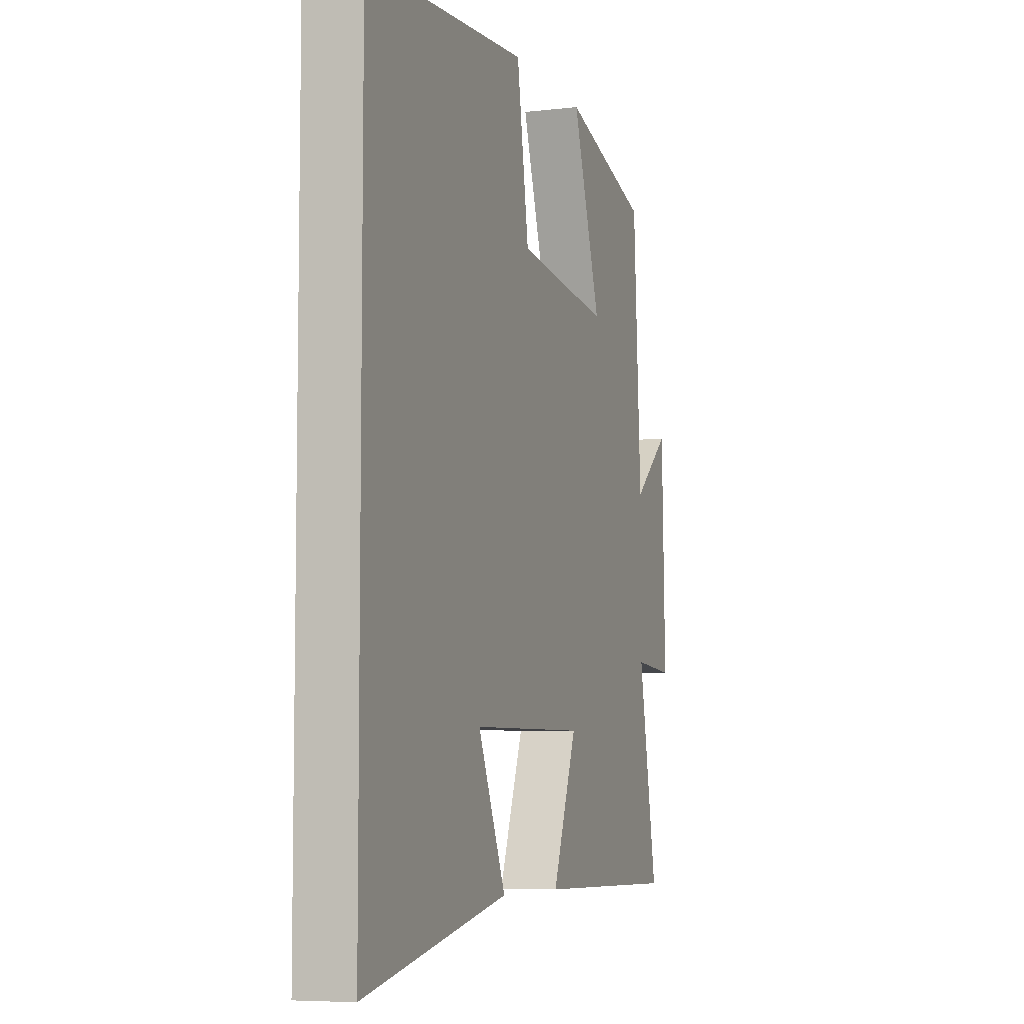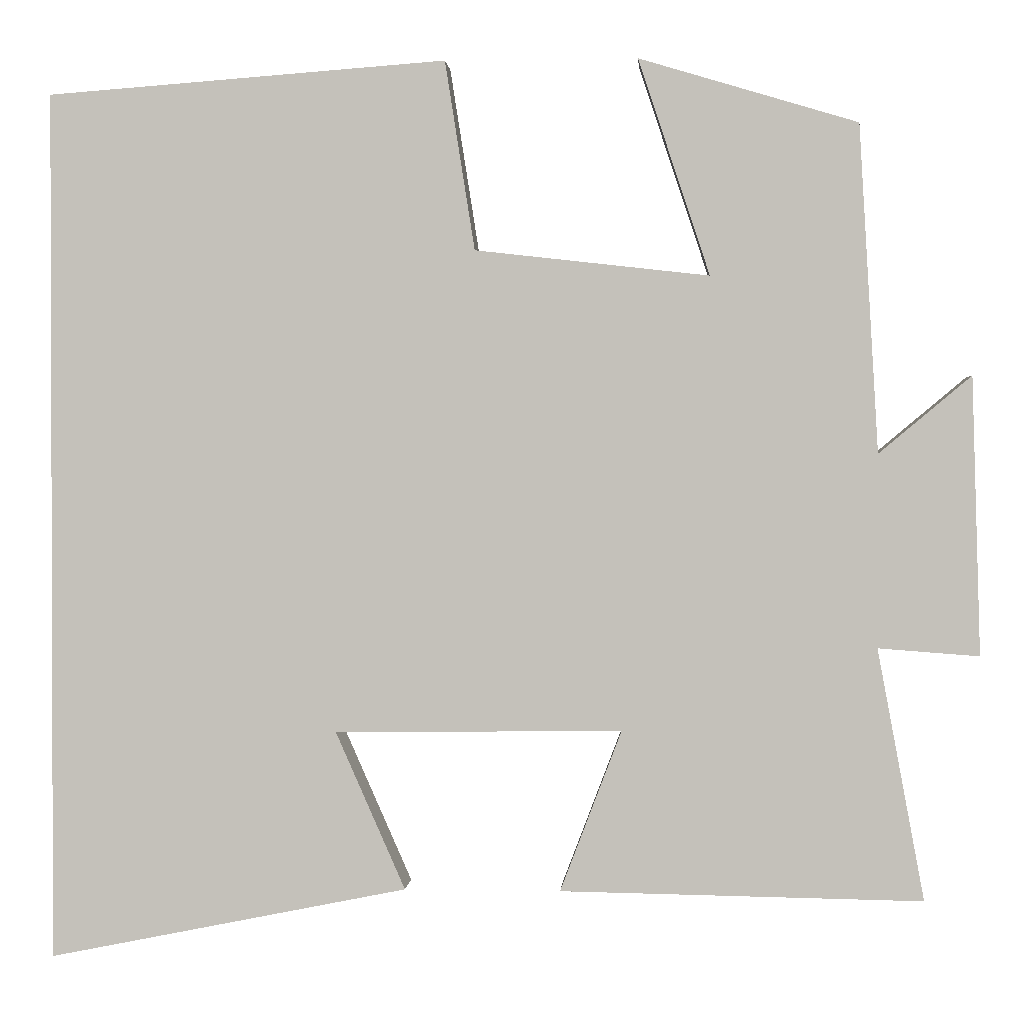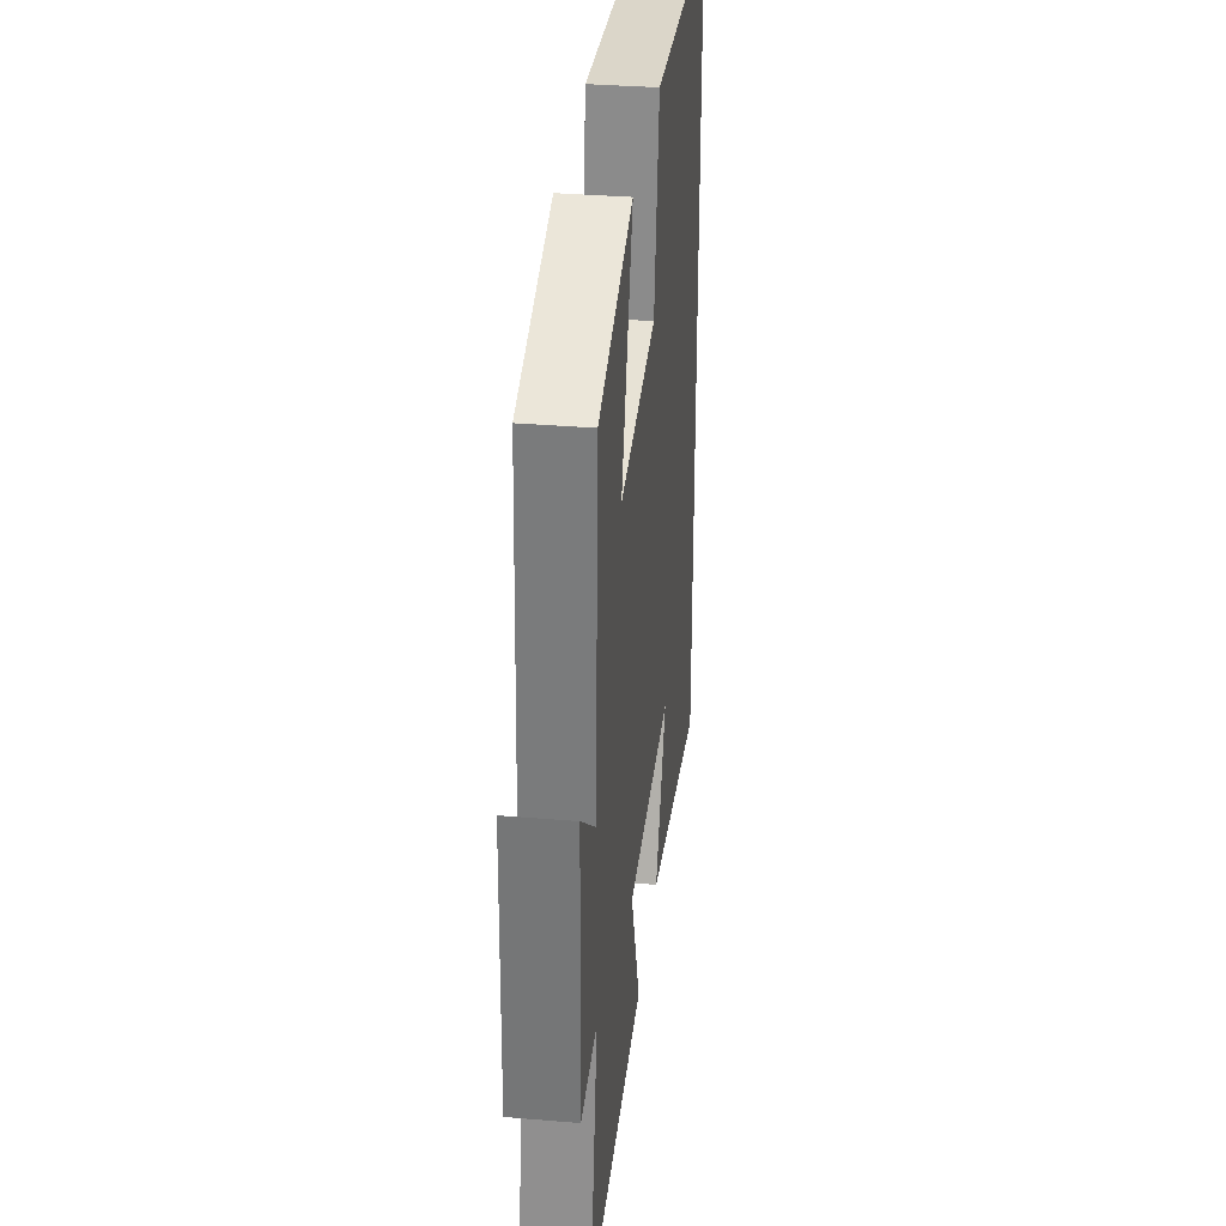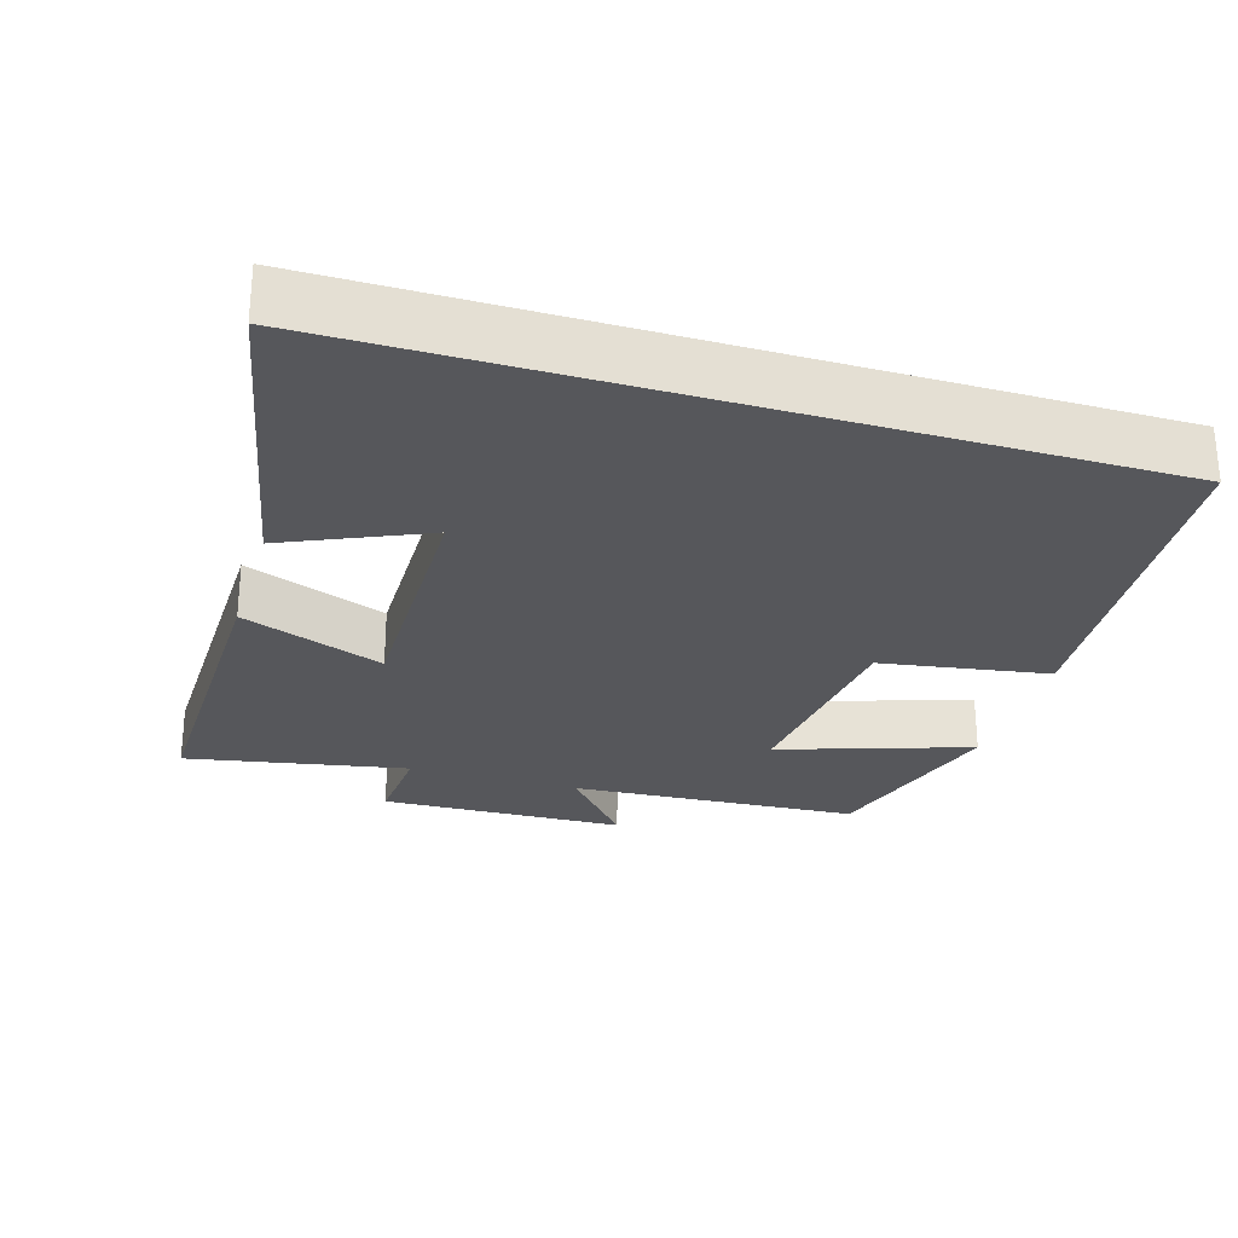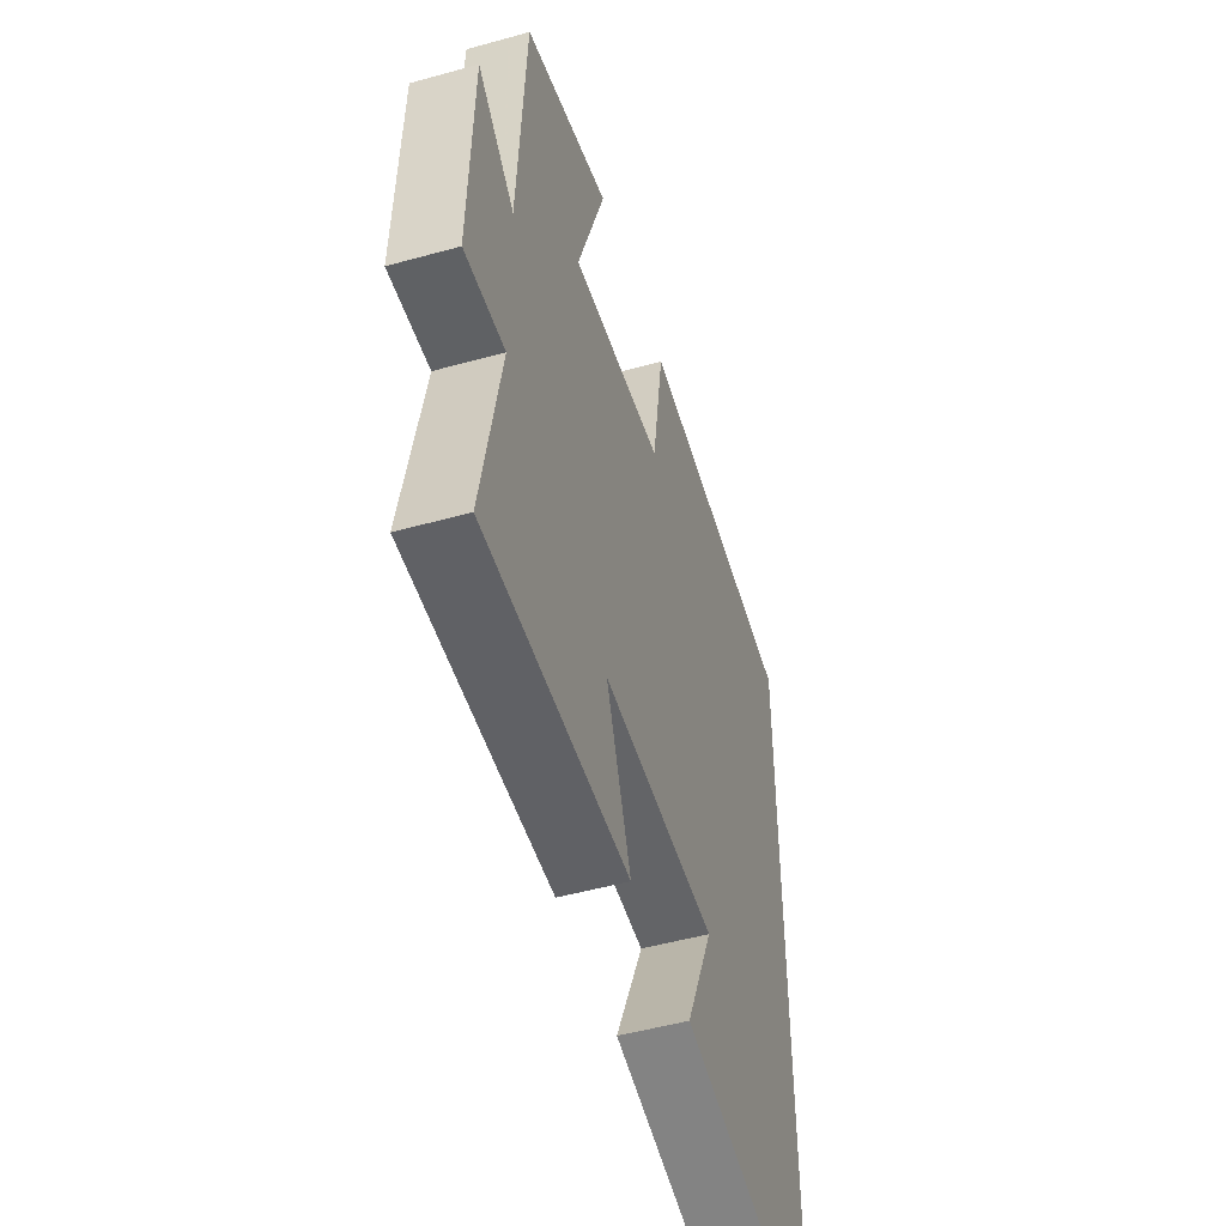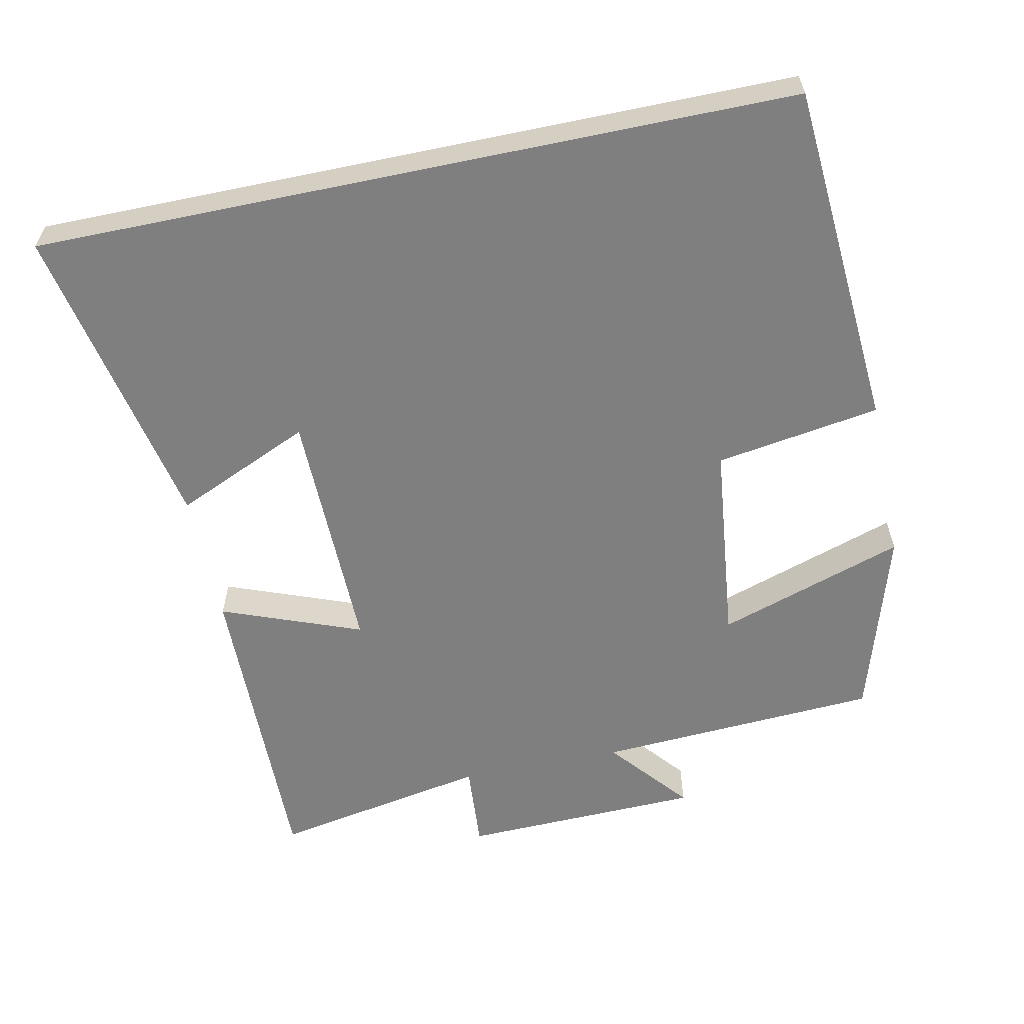
<metadata>
{"format":"obj","ext":"obj","renderer":"f3d","projection":"perspective","resolution":1024,"background":"white","views":[{"elev":-6.5,"azim":-70.8,"up":"+Z"},{"elev":1.0,"azim":4.0,"up":"+Z"},{"elev":34.1,"azim":96.5,"up":"+Z"},{"elev":-27.2,"azim":-106.8,"up":"+Y"},{"elev":-50.6,"azim":106.9,"up":"+Z"},{"elev":-59.7,"azim":-78.2,"up":"+Y"}]}
</metadata>
<code>
v -0.5 0.07 0.464
v -0.018 0.07 0.5
v 0.018 0.07 0.272
v 0.3 0.07 0.24
v 0.214 0.07 0.5
v 0.477 0.07 0.421
v 0.5 0.07 0.027
v 0.611 0.07 0.12
v 0.621 0.07 -0.214
v 0.5 0.07 -0.205
v 0.556 0.07 -0.507
v 0.121 0.07 -0.5
v 0.195 0.07 -0.306
v -0.151 0.07 -0.31
v -0.067 0.07 -0.5
v -0.5 0.07 -0.587
v -0.5 0 0.464
v -0.018 0 0.5
v 0.018 0 0.272
v 0.3 0 0.24
v 0.214 0 0.5
v 0.477 0 0.421
v 0.5 0 0.027
v 0.611 0 0.12
v 0.621 0 -0.214
v 0.5 0 -0.205
v 0.556 0 -0.507
v 0.121 0 -0.5
v 0.195 0 -0.306
v -0.151 0 -0.31
v -0.067 0 -0.5
v -0.5 0 -0.587
f 14 15 16 1
f 13 14 1
f 10 11 12 13
f 10 13 1
f 7 8 9 10
f 4 5 6 7
f 3 4 7 10
f 1 2 3
f 1 3 10
f 17 32 31 30
f 17 30 29
f 29 28 27 26
f 17 29 26
f 26 25 24 23
f 23 22 21 20
f 26 23 20 19
f 19 18 17
f 26 19 17
f 1 17 18 2
f 2 18 19 3
f 3 19 20 4
f 4 20 21 5
f 5 21 22 6
f 6 22 23 7
f 7 23 24 8
f 8 24 25 9
f 9 25 26 10
f 10 26 27 11
f 11 27 28 12
f 12 28 29 13
f 13 29 30 14
f 14 30 31 15
f 15 31 32 16
f 16 32 17 1

</code>
